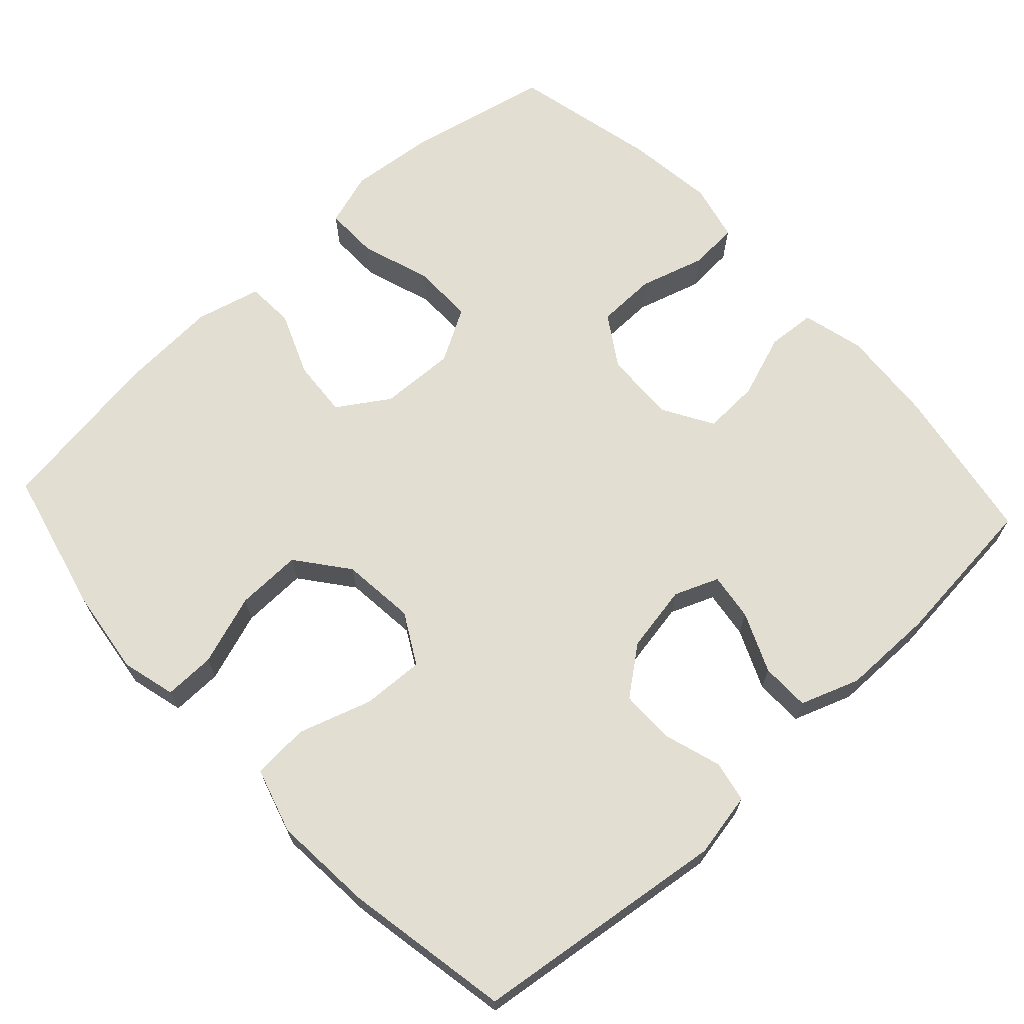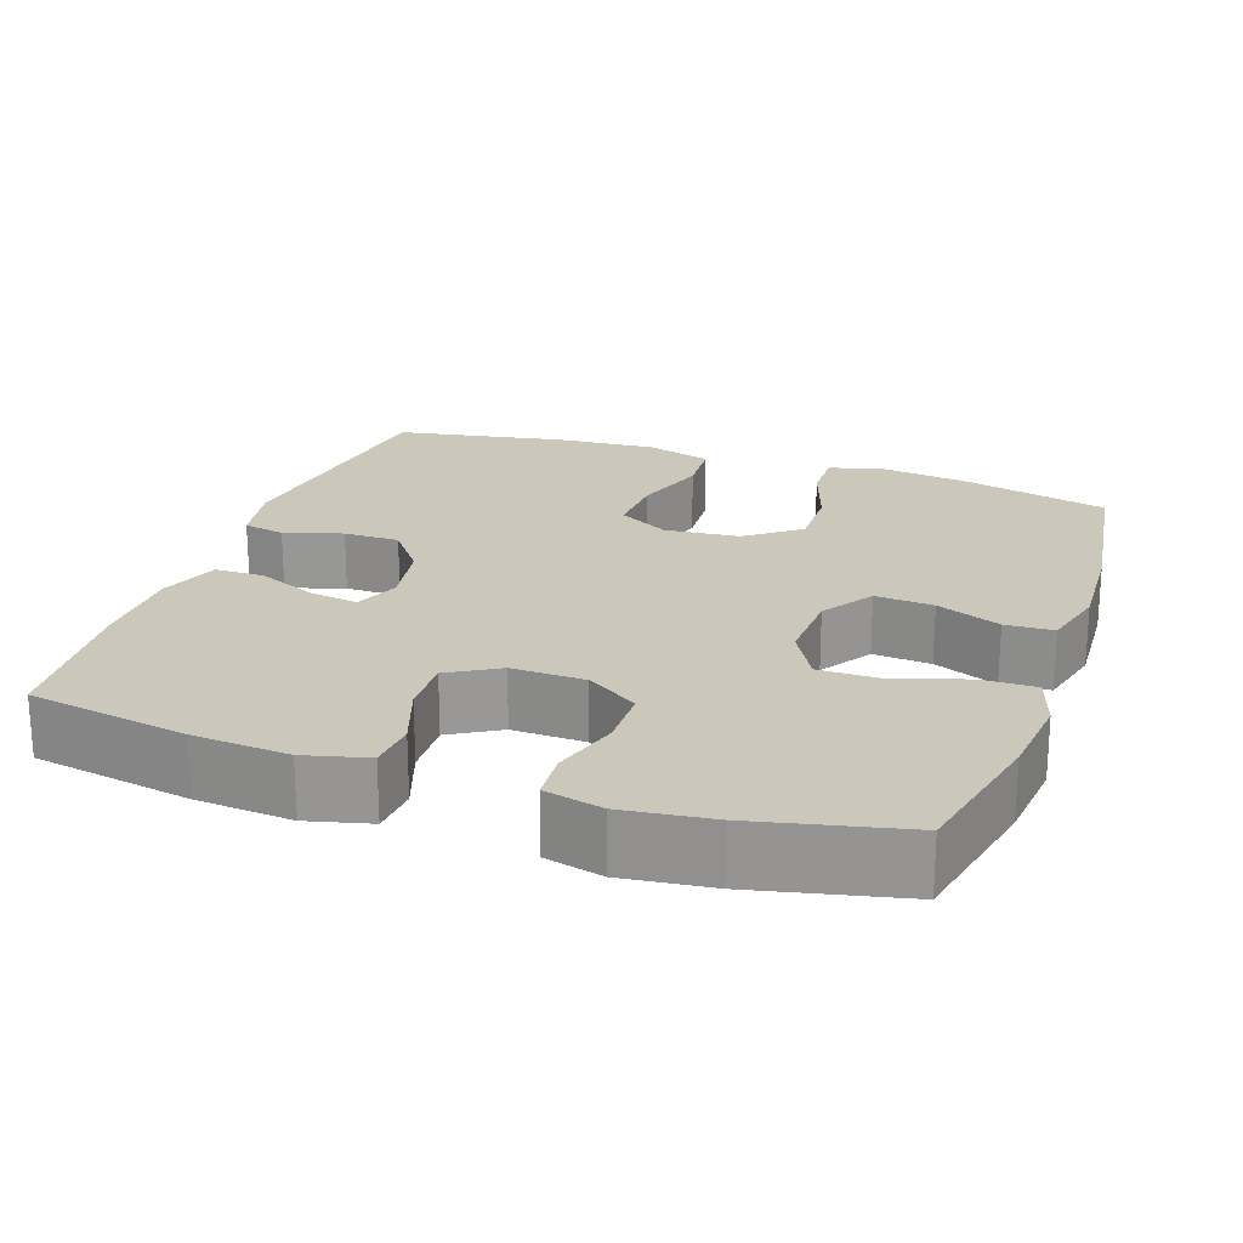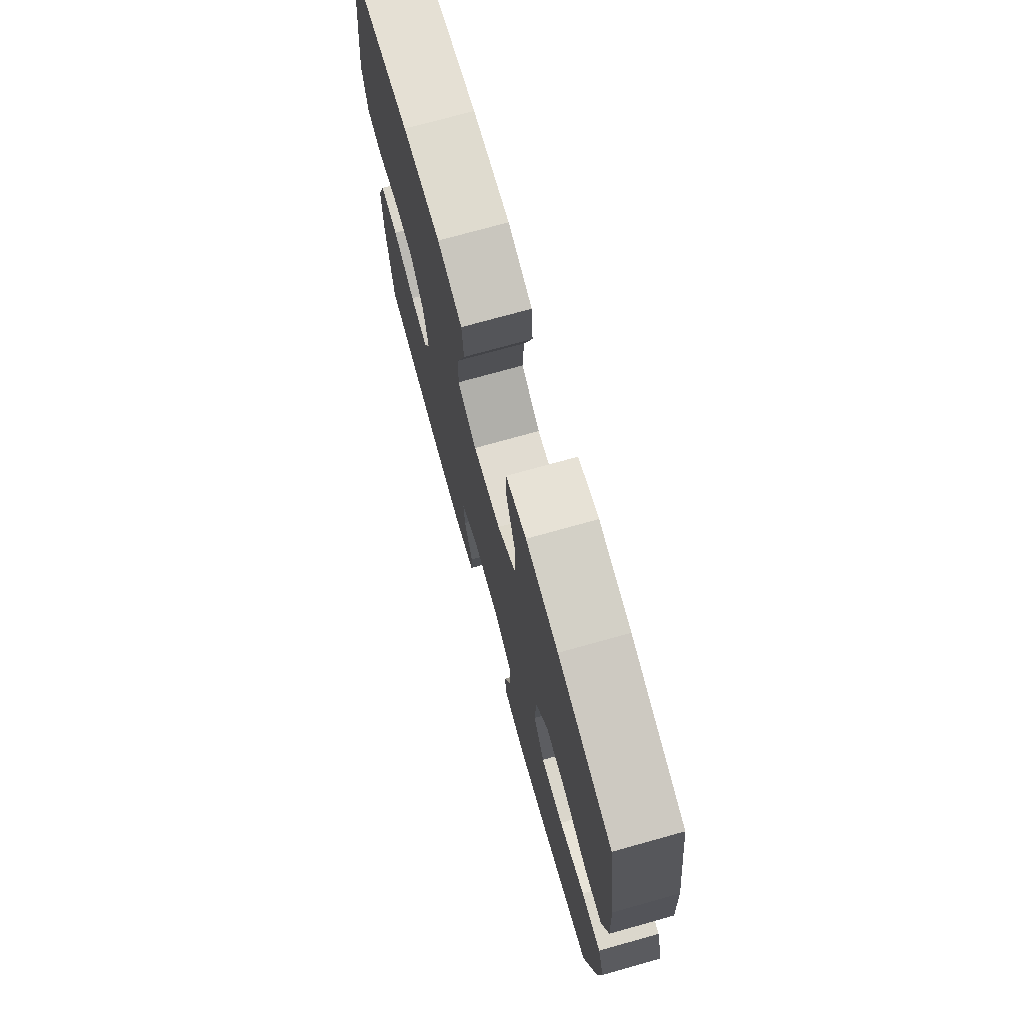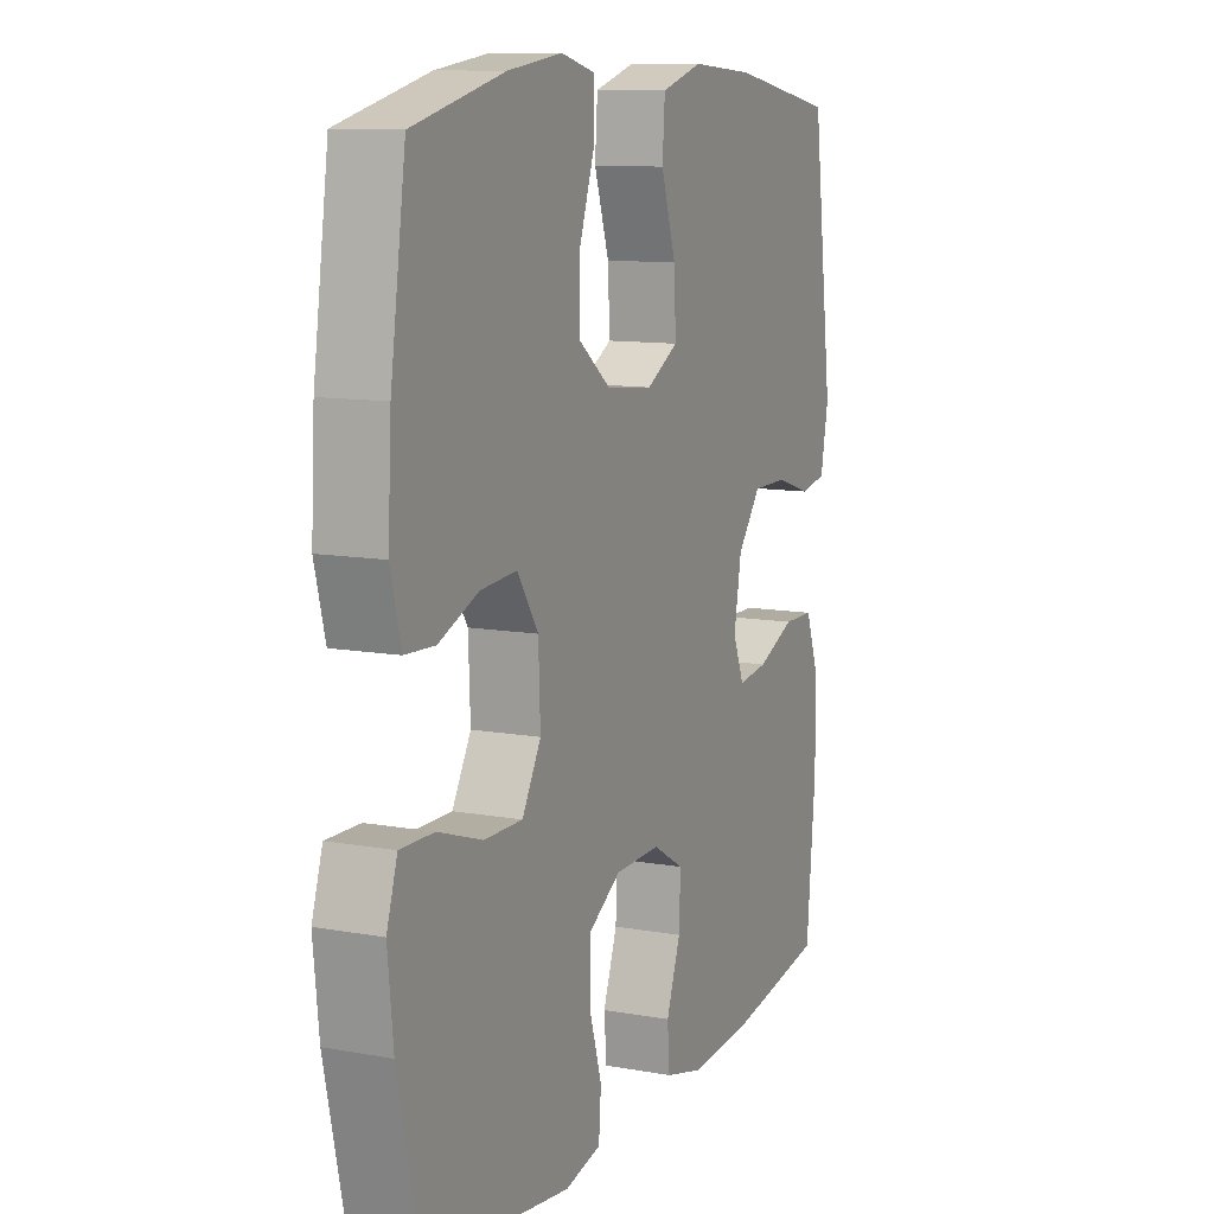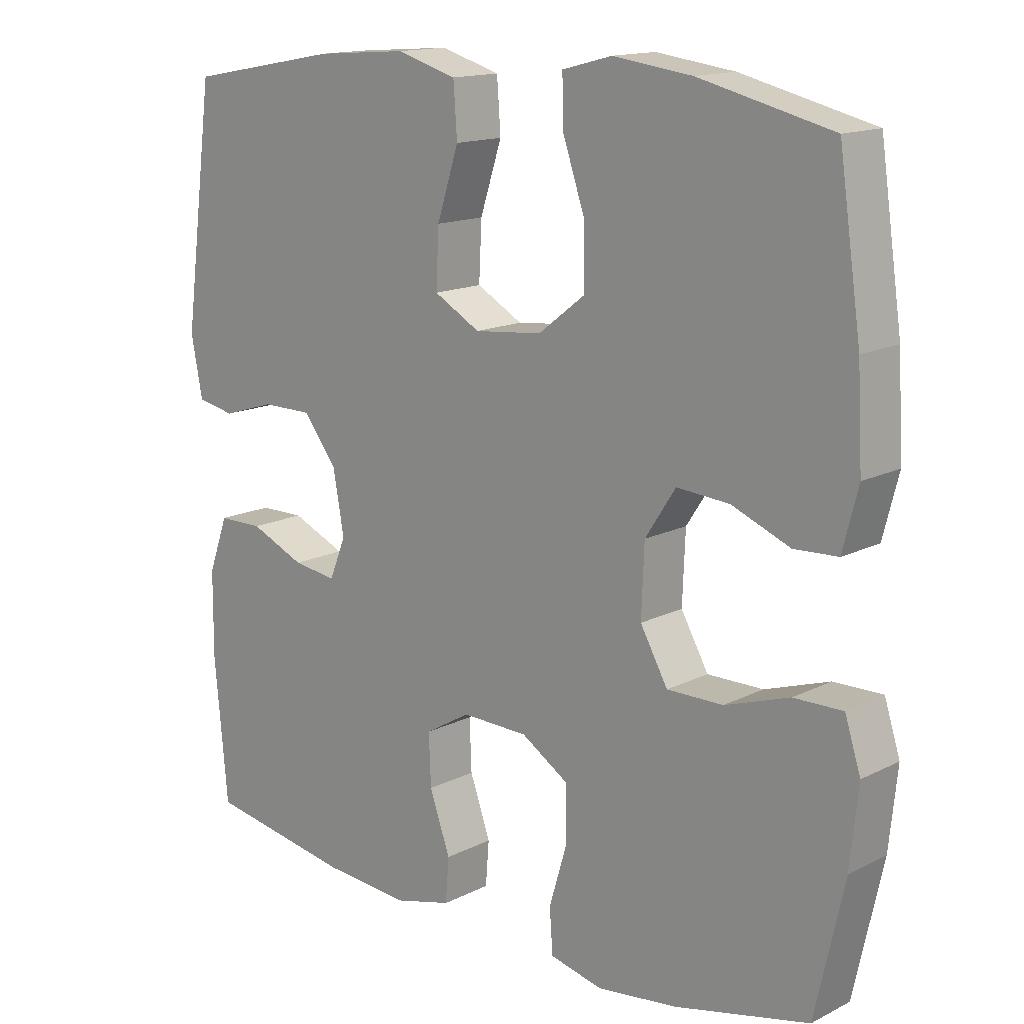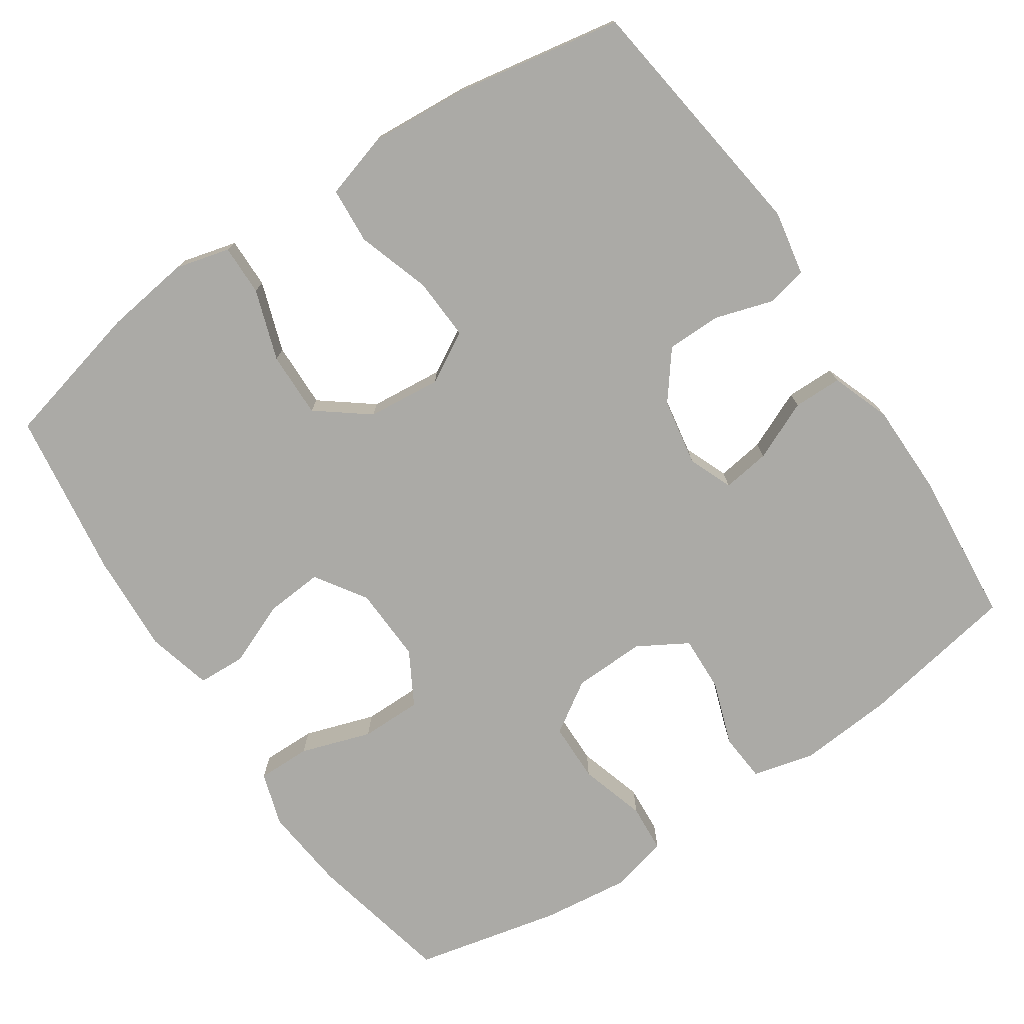
<metadata>
{"format":"obj","ext":"obj","renderer":"f3d","projection":"perspective","resolution":1024,"background":"white","views":[{"elev":67.6,"azim":47.2,"up":"+Y"},{"elev":21.7,"azim":-160.8,"up":"+Y"},{"elev":74.0,"azim":-105.6,"up":"+Z"},{"elev":10.8,"azim":-65.7,"up":"+Z"},{"elev":14.8,"azim":-137.2,"up":"+Z"},{"elev":-75.7,"azim":34.0,"up":"+Y"}]}
</metadata>
<code>
o path4880
v 0.5221 0.0375 -0.2943
v 0.5212 0.0375 -0.1701
v 0.4924 0.0375 -0.09049
v 0.4266 0.0375 -0.08972
v 0.3464 0.0375 -0.1249
v 0.2821 0.0375 -0.1338
v 0.2581 0.0375 -0.07424
v 0.2743 0.0375 0.01634
v 0.3241 0.0375 0.08062
v 0.3982 0.0375 0.0807
v 0.4752 0.0375 0.05662
v 0.5307 0.0375 0.06788
v 0.5475 0.0375 0.1553
v 0.5027 0.0375 0.4987
v 0.2784 0.0375 0.5396
v 0.1441 0.0375 0.5497
v 0.05607 0.0375 0.5237
v 0.05059 0.0375 0.4476
v 0.08258 0.0375 0.3487
v 0.08662 0.0375 0.2648
v 0.0185 0.0375 0.2265
v -0.08117 0.0375 0.2364
v -0.1506 0.0375 0.2902
v -0.1486 0.0375 0.3788
v -0.1162 0.0375 0.4738
v -0.1151 0.0375 0.5426
v -0.1883 0.0375 0.5617
v -0.304 0.0375 0.5462
v -0.4992 0.0375 0.4987
v -0.532 0.0375 0.2721
v -0.5395 0.0375 0.1368
v -0.517 0.0375 0.04926
v -0.4527 0.0375 0.04616
v -0.3674 0.0375 0.08117
v -0.2899 0.0375 0.08715
v -0.245 0.0375 0.01863
v -0.2409 0.0375 -0.08305
v -0.2814 0.0375 -0.1549
v -0.3637 0.0375 -0.1546
v -0.4586 0.0375 -0.1231
v -0.5305 0.0375 -0.1222
v -0.5535 0.0375 -0.1947
v -0.5417 0.0375 -0.3095
v -0.4992 0.0375 -0.503
v -0.3017 0.0375 -0.548
v -0.1835 0.0375 -0.5625
v -0.1061 0.0375 -0.5442
v -0.1013 0.0375 -0.4788
v -0.1279 0.0375 -0.3897
v -0.1265 0.0375 -0.3095
v -0.05743 0.0375 -0.2653
v 0.03993 0.0375 -0.2626
v 0.1065 0.0375 -0.3017
v 0.1034 0.0375 -0.3773
v 0.0731 0.0375 -0.4633
v 0.07811 0.0375 -0.5283
v 0.1617 0.0375 -0.5497
v 0.2894 0.0375 -0.5399
v 0.5027 0.0375 -0.503
v 0.5221 -0.0375 -0.2943
v 0.5212 -0.0375 -0.1701
v 0.4924 -0.0375 -0.09049
v 0.4266 -0.0375 -0.08972
v 0.3464 -0.0375 -0.1249
v 0.2821 -0.0375 -0.1338
v 0.2581 -0.0375 -0.07424
v 0.2743 -0.0375 0.01634
v 0.3241 -0.0375 0.08062
v 0.3982 -0.0375 0.0807
v 0.4752 -0.0375 0.05662
v 0.5307 -0.0375 0.06788
v 0.5475 -0.0375 0.1553
v 0.5027 -0.0375 0.4987
v 0.2784 -0.0375 0.5396
v 0.1441 -0.0375 0.5497
v 0.05607 -0.0375 0.5237
v 0.05059 -0.0375 0.4476
v 0.08258 -0.0375 0.3487
v 0.08662 -0.0375 0.2648
v 0.0185 -0.0375 0.2265
v -0.08117 -0.0375 0.2364
v -0.1506 -0.0375 0.2902
v -0.1486 -0.0375 0.3788
v -0.1162 -0.0375 0.4738
v -0.1151 -0.0375 0.5426
v -0.1883 -0.0375 0.5617
v -0.304 -0.0375 0.5462
v -0.4992 -0.0375 0.4987
v -0.532 -0.0375 0.2721
v -0.5395 -0.0375 0.1368
v -0.517 -0.0375 0.04926
v -0.4527 -0.0375 0.04616
v -0.3674 -0.0375 0.08117
v -0.2899 -0.0375 0.08715
v -0.245 -0.0375 0.01863
v -0.2409 -0.0375 -0.08305
v -0.2814 -0.0375 -0.1549
v -0.3637 -0.0375 -0.1546
v -0.4586 -0.0375 -0.1231
v -0.5305 -0.0375 -0.1222
v -0.5535 -0.0375 -0.1947
v -0.5417 -0.0375 -0.3095
v -0.4992 -0.0375 -0.503
v -0.3017 -0.0375 -0.548
v -0.1835 -0.0375 -0.5625
v -0.1061 -0.0375 -0.5442
v -0.1013 -0.0375 -0.4788
v -0.1279 -0.0375 -0.3897
v -0.1265 -0.0375 -0.3095
v -0.05743 -0.0375 -0.2653
v 0.03993 -0.0375 -0.2626
v 0.1065 -0.0375 -0.3017
v 0.1034 -0.0375 -0.3773
v 0.0731 -0.0375 -0.4633
v 0.07811 -0.0375 -0.5283
v 0.1617 -0.0375 -0.5497
v 0.2894 -0.0375 -0.5399
v 0.5027 -0.0375 -0.503
v -0.3017 0.0375 -0.548
v -0.1835 0.0375 -0.5625
v -0.1061 0.0375 -0.5442
v -0.1061 0.0375 -0.5442
v 0.07811 0.0375 -0.5283
v 0.07811 0.0375 -0.5283
v 0.1617 0.0375 -0.5497
v 0.2894 0.0375 -0.5399
v -0.1013 0.0375 -0.4788
v 0.0731 0.0375 -0.4633
v -0.4992 0.0375 -0.503
v -0.4992 0.0375 -0.503
v 0.5027 0.0375 -0.503
v 0.5027 0.0375 -0.503
v -0.1279 0.0375 -0.3897
v 0.1034 0.0375 -0.3773
v -0.5417 0.0375 -0.3095
v 0.5221 0.0375 -0.2943
v -0.1265 0.0375 -0.3095
v 0.1065 0.0375 -0.3017
v 0.1065 0.0375 -0.3017
v -0.05743 0.0375 -0.2653
v -0.5535 0.0375 -0.1947
v 0.03993 0.0375 -0.2626
v 0.5212 0.0375 -0.1701
v -0.5305 0.0375 -0.1222
v -0.5305 0.0375 -0.1222
v -0.2814 0.0375 -0.1549
v -0.2814 0.0375 -0.1549
v -0.3637 0.0375 -0.1546
v 0.3464 0.0375 -0.1249
v 0.2821 0.0375 -0.1338
v 0.2821 0.0375 -0.1338
v 0.4924 0.0375 -0.09049
v 0.4924 0.0375 -0.09049
v -0.2409 0.0375 -0.08305
v -0.4586 0.0375 -0.1231
v 0.2581 0.0375 -0.07424
v 0.4266 0.0375 -0.08972
v -0.245 0.0375 0.01863
v 0.2743 0.0375 0.01634
v 0.3241 0.0375 0.08062
v -0.2899 0.0375 0.08715
v -0.2899 0.0375 0.08715
v -0.517 0.0375 0.04926
v -0.517 0.0375 0.04926
v -0.4527 0.0375 0.04616
v -0.3674 0.0375 0.08117
v -0.5395 0.0375 0.1368
v 0.3982 0.0375 0.0807
v 0.4752 0.0375 0.05662
v 0.5307 0.0375 0.06788
v 0.5307 0.0375 0.06788
v 0.5475 0.0375 0.1553
v -0.532 0.0375 0.2721
v 0.0185 0.0375 0.2265
v -0.08117 0.0375 0.2364
v 0.08662 0.0375 0.2648
v 0.08662 0.0375 0.2648
v -0.1506 0.0375 0.2902
v 0.08258 0.0375 0.3487
v -0.1486 0.0375 0.3788
v 0.05059 0.0375 0.4476
v -0.1162 0.0375 0.4738
v -0.4992 0.0375 0.4987
v -0.4992 0.0375 0.4987
v 0.05607 0.0375 0.5237
v 0.05607 0.0375 0.5237
v -0.1151 0.0375 0.5426
v -0.1151 0.0375 0.5426
v 0.5027 0.0375 0.4987
v 0.5027 0.0375 0.4987
v 0.2784 0.0375 0.5396
v -0.304 0.0375 0.5462
v 0.1441 0.0375 0.5497
v -0.1883 0.0375 0.5617
v -0.3017 -0.0375 -0.548
v -0.1835 -0.0375 -0.5625
v -0.1061 -0.0375 -0.5442
v -0.1061 -0.0375 -0.5442
v 0.07811 -0.0375 -0.5283
v 0.07811 -0.0375 -0.5283
v 0.1617 -0.0375 -0.5497
v 0.2894 -0.0375 -0.5399
v -0.1013 -0.0375 -0.4788
v 0.0731 -0.0375 -0.4633
v -0.4992 -0.0375 -0.503
v -0.4992 -0.0375 -0.503
v 0.5027 -0.0375 -0.503
v 0.5027 -0.0375 -0.503
v -0.1279 -0.0375 -0.3897
v 0.1034 -0.0375 -0.3773
v -0.5417 -0.0375 -0.3095
v 0.5221 -0.0375 -0.2943
v -0.1265 -0.0375 -0.3095
v 0.1065 -0.0375 -0.3017
v 0.1065 -0.0375 -0.3017
v -0.05743 -0.0375 -0.2653
v -0.5535 -0.0375 -0.1947
v 0.03993 -0.0375 -0.2626
v 0.5212 -0.0375 -0.1701
v -0.5305 -0.0375 -0.1222
v -0.5305 -0.0375 -0.1222
v -0.2814 -0.0375 -0.1549
v -0.2814 -0.0375 -0.1549
v -0.3637 -0.0375 -0.1546
v 0.3464 -0.0375 -0.1249
v 0.2821 -0.0375 -0.1338
v 0.2821 -0.0375 -0.1338
v 0.4924 -0.0375 -0.09049
v 0.4924 -0.0375 -0.09049
v -0.2409 -0.0375 -0.08305
v -0.4586 -0.0375 -0.1231
v 0.2581 -0.0375 -0.07424
v 0.4266 -0.0375 -0.08972
v -0.245 -0.0375 0.01863
v 0.2743 -0.0375 0.01634
v 0.3241 -0.0375 0.08062
v -0.2899 -0.0375 0.08715
v -0.2899 -0.0375 0.08715
v -0.517 -0.0375 0.04926
v -0.517 -0.0375 0.04926
v -0.4527 -0.0375 0.04616
v -0.3674 -0.0375 0.08117
v -0.5395 -0.0375 0.1368
v 0.3982 -0.0375 0.0807
v 0.4752 -0.0375 0.05662
v 0.5307 -0.0375 0.06788
v 0.5307 -0.0375 0.06788
v 0.5475 -0.0375 0.1553
v -0.532 -0.0375 0.2721
v 0.0185 -0.0375 0.2265
v -0.08117 -0.0375 0.2364
v 0.08662 -0.0375 0.2648
v 0.08662 -0.0375 0.2648
v -0.1506 -0.0375 0.2902
v 0.08258 -0.0375 0.3487
v -0.1486 -0.0375 0.3788
v 0.05059 -0.0375 0.4476
v -0.1162 -0.0375 0.4738
v -0.4992 -0.0375 0.4987
v -0.4992 -0.0375 0.4987
v 0.05607 -0.0375 0.5237
v 0.05607 -0.0375 0.5237
v -0.1151 -0.0375 0.5426
v -0.1151 -0.0375 0.5426
v 0.5027 -0.0375 0.4987
v 0.5027 -0.0375 0.4987
v 0.2784 -0.0375 0.5396
v -0.304 -0.0375 0.5462
v 0.1441 -0.0375 0.5497
v -0.1883 -0.0375 0.5617
f 212 202 207
f 202 226 214
f 236 252 235
f 256 268 249
f 243 242 249
f 218 230 216
f 256 249 254
f 249 268 259
f 202 210 201
f 246 248 245
f 226 212 225
f 232 250 218
f 235 250 232
f 241 243 239
f 218 234 230
f 212 226 202
f 233 219 228
f 245 248 244
f 255 252 267
f 234 251 237
f 250 234 218
f 254 237 251
f 232 218 226
f 242 243 241
f 211 224 217
f 203 196 197
f 235 252 250
f 217 224 231
f 216 222 213
f 230 222 216
f 258 270 256
f 201 204 199
f 210 204 201
f 244 265 236
f 226 218 214
f 254 249 237
f 225 219 233
f 269 255 267
f 251 234 250
f 222 224 209
f 237 249 242
f 195 224 211
f 217 231 220
f 267 236 265
f 209 196 203
f 196 209 195
f 267 252 236
f 248 265 244
f 263 270 258
f 261 257 269
f 255 269 257
f 209 213 222
f 268 256 270
f 224 195 209
f 214 210 202
f 195 211 205
f 219 225 212
f 45 46 105 104
f 46 122 198 105
f 124 57 116 200
f 57 58 117 116
f 47 48 107 106
f 55 56 115 114
f 130 45 104 206
f 58 132 208 117
f 48 49 108 107
f 54 55 114 113
f 43 44 103 102
f 59 1 60 118
f 49 50 109 108
f 139 54 113 215
f 50 51 110 109
f 42 43 102 101
f 52 53 112 111
f 1 2 61 60
f 51 52 111 110
f 145 42 101 221
f 147 39 98 223
f 5 151 227 64
f 2 153 229 61
f 37 38 97 96
f 40 41 100 99
f 39 40 99 98
f 6 7 66 65
f 4 5 64 63
f 3 4 63 62
f 36 37 96 95
f 7 8 67 66
f 8 9 68 67
f 162 36 95 238
f 164 33 92 240
f 33 34 93 92
f 31 32 91 90
f 10 11 70 69
f 11 171 247 70
f 12 13 72 71
f 9 10 69 68
f 34 35 94 93
f 30 31 90 89
f 21 22 81 80
f 177 21 80 253
f 22 23 82 81
f 19 20 79 78
f 23 24 83 82
f 18 19 78 77
f 24 25 84 83
f 184 30 89 260
f 186 18 77 262
f 25 188 264 84
f 13 190 266 72
f 14 15 74 73
f 28 29 88 87
f 16 17 76 75
f 15 16 75 74
f 27 28 87 86
f 26 27 86 85
f 136 131 126
f 126 138 150
f 160 159 176
f 180 173 192
f 167 173 166
f 142 140 154
f 180 178 173
f 173 183 192
f 126 125 134
f 170 169 172
f 150 149 136
f 156 142 174
f 159 156 174
f 165 163 167
f 142 154 158
f 136 126 150
f 157 152 143
f 169 168 172
f 179 191 176
f 158 161 175
f 174 142 158
f 178 175 161
f 156 150 142
f 166 165 167
f 135 141 148
f 127 121 120
f 159 174 176
f 141 155 148
f 140 137 146
f 154 140 146
f 182 180 194
f 125 123 128
f 134 125 128
f 168 160 189
f 150 138 142
f 178 161 173
f 149 157 143
f 193 191 179
f 175 174 158
f 146 133 148
f 161 166 173
f 119 135 148
f 141 144 155
f 191 189 160
f 133 127 120
f 120 119 133
f 191 160 176
f 172 168 189
f 187 182 194
f 185 193 181
f 179 181 193
f 133 146 137
f 192 194 180
f 148 133 119
f 138 126 134
f 119 129 135
f 143 136 149

</code>
